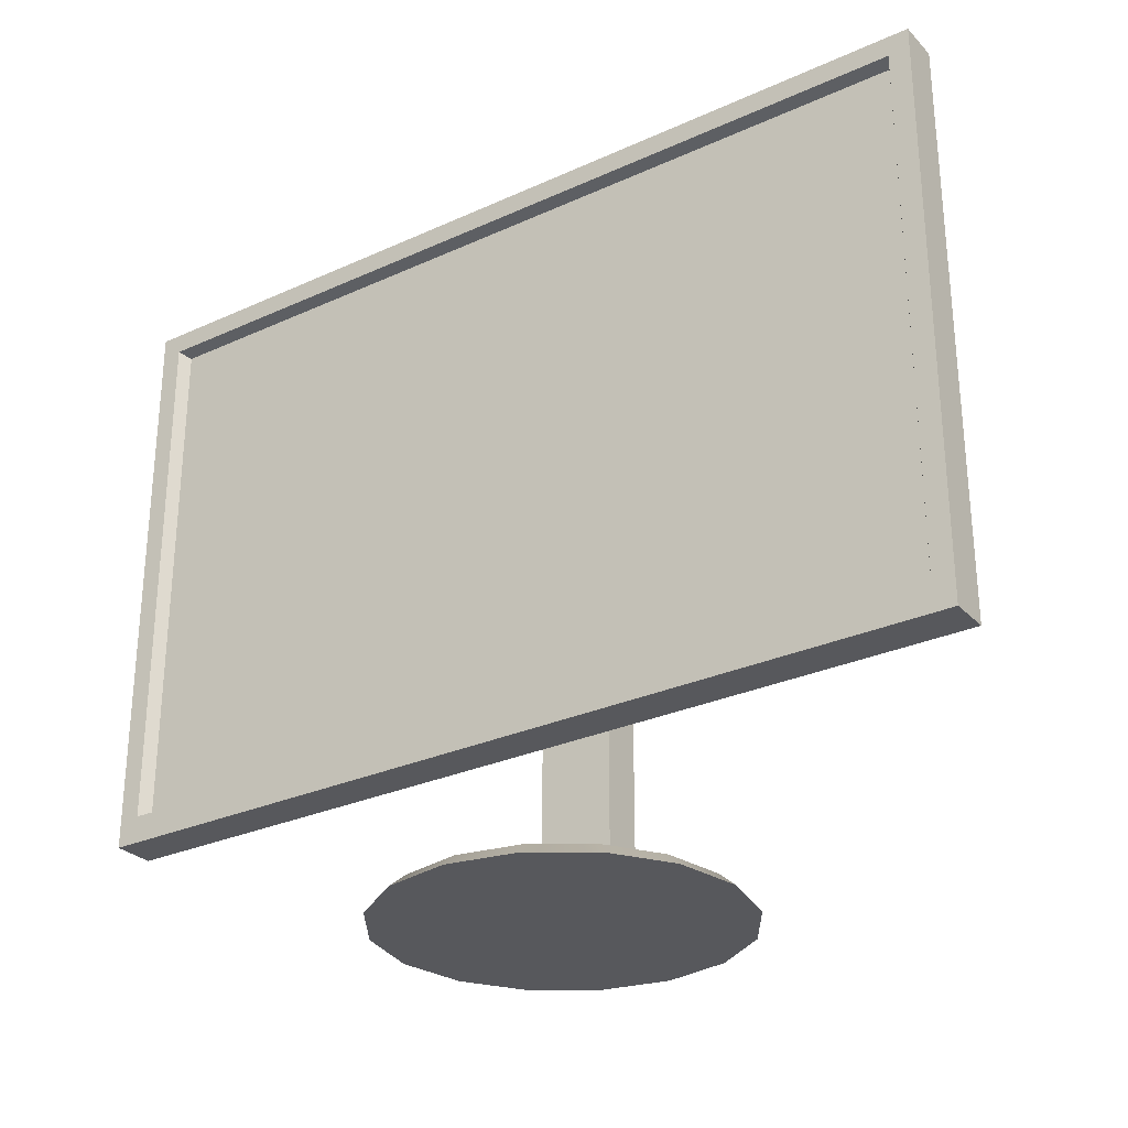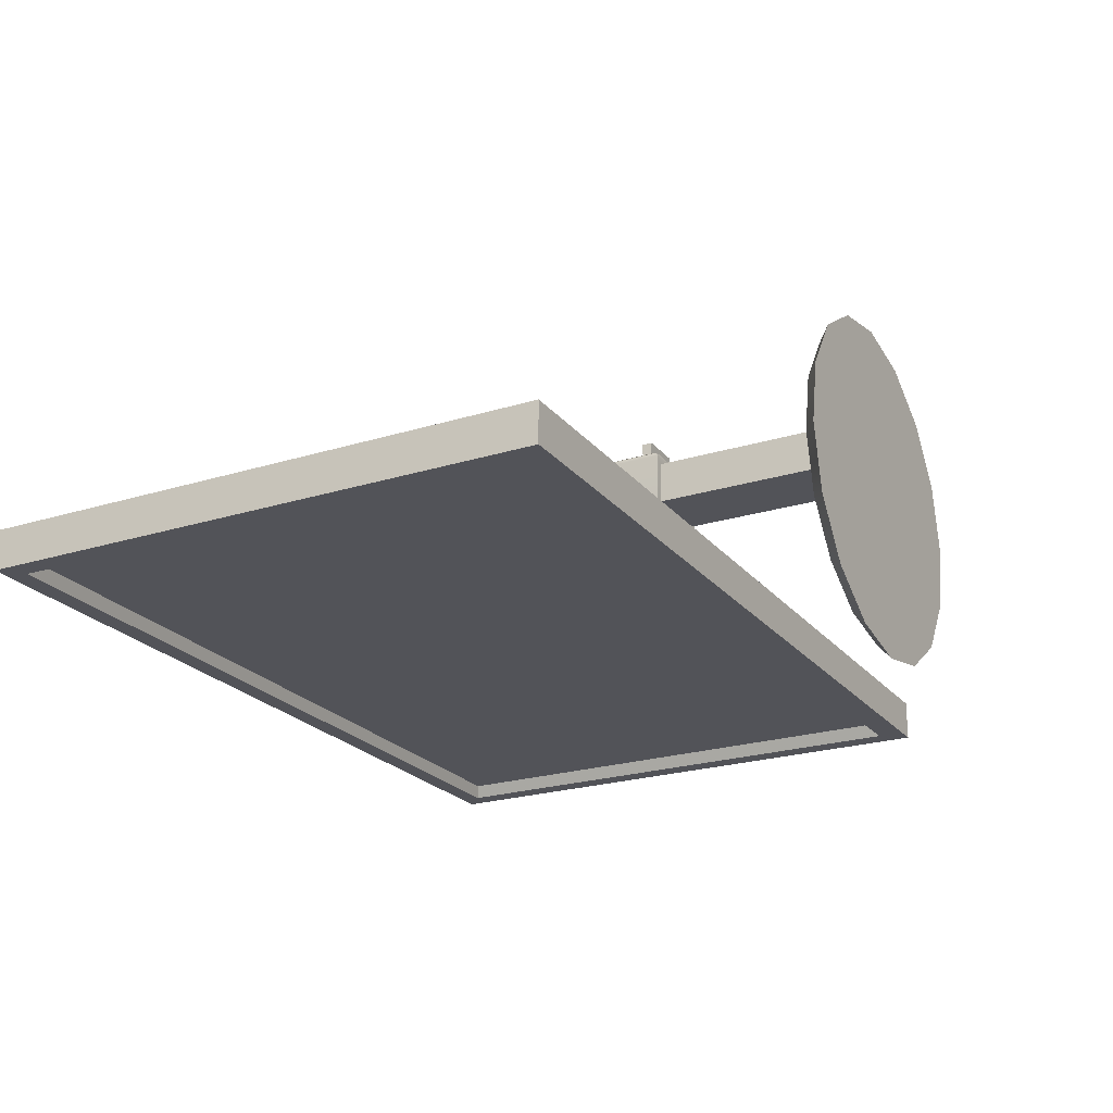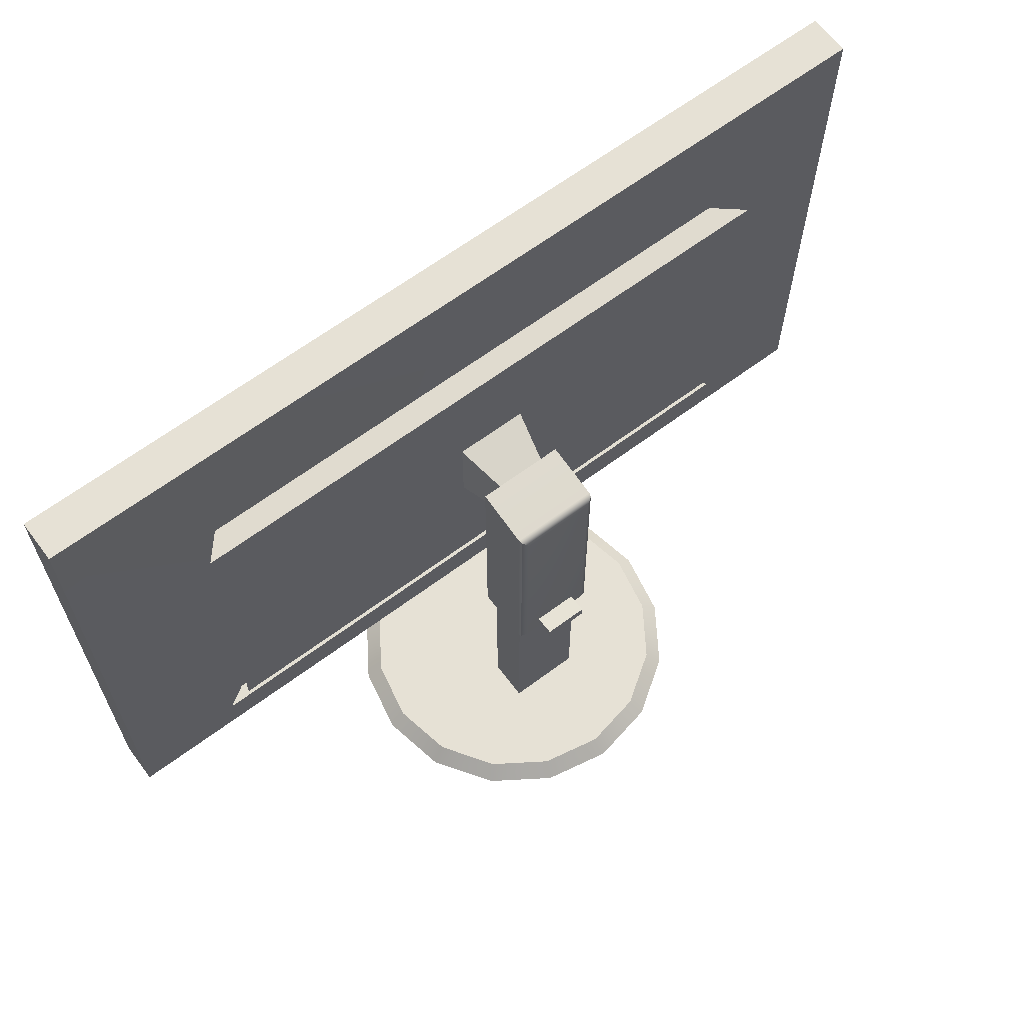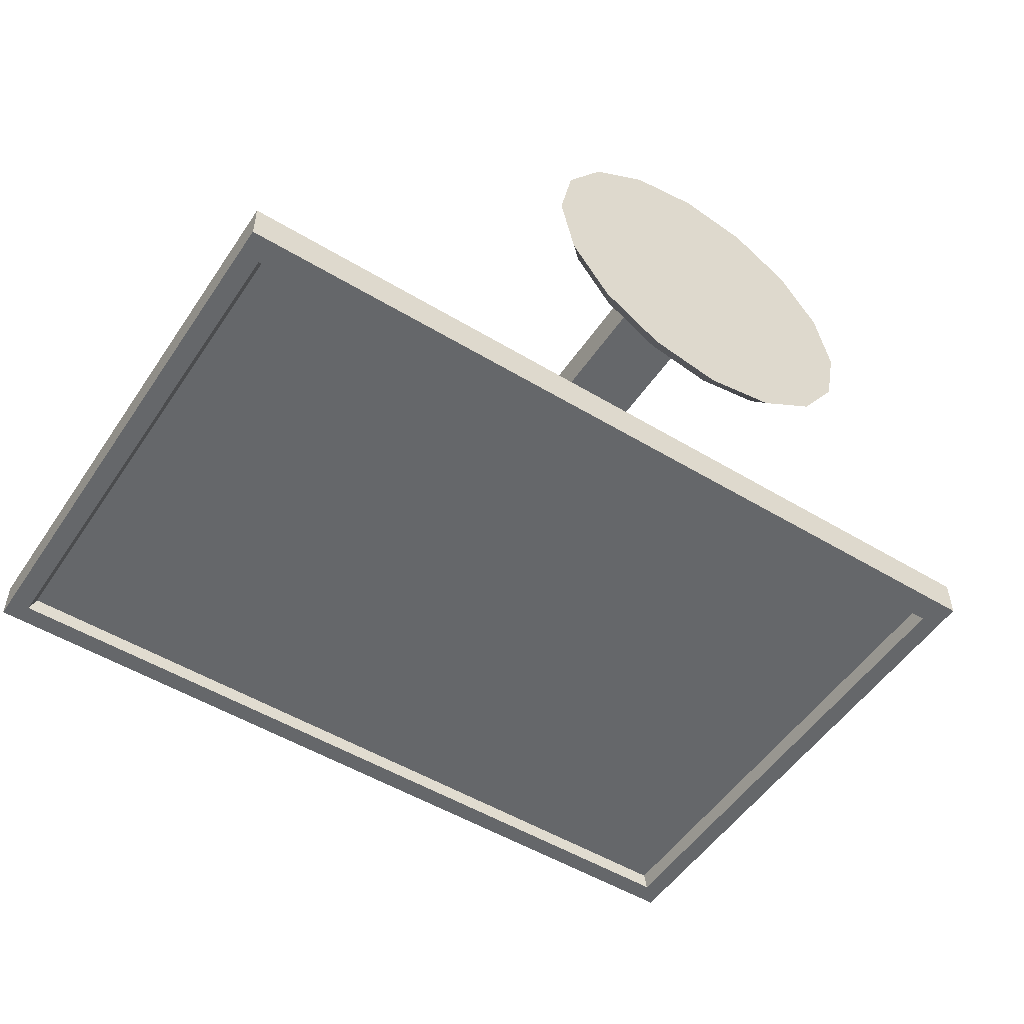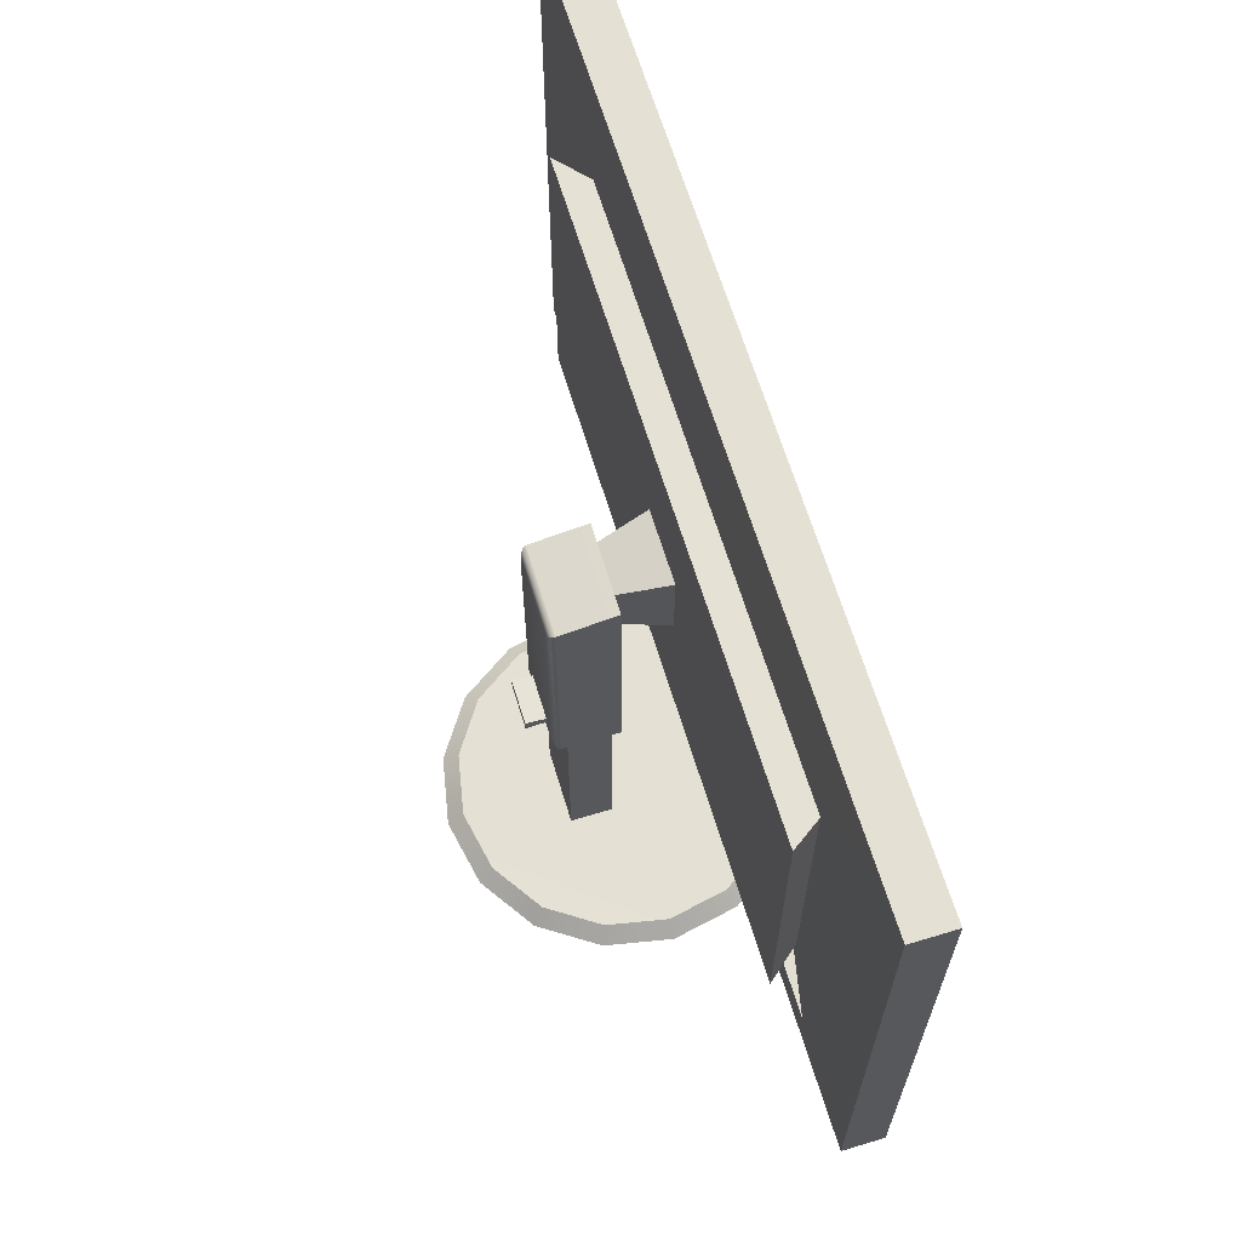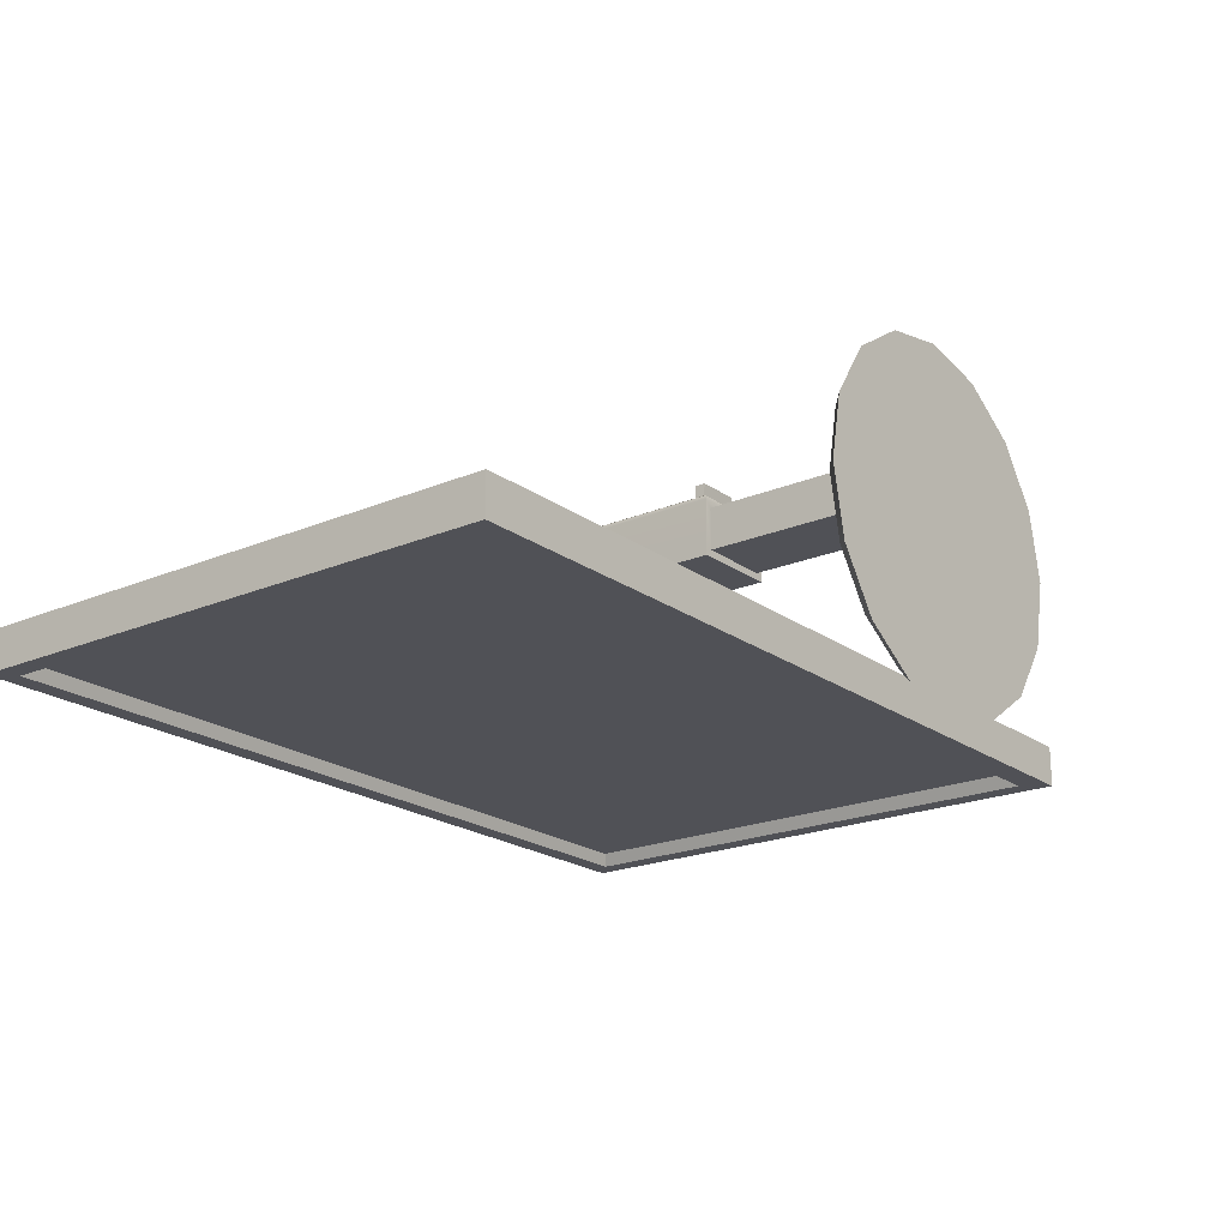
<metadata>
{"format":"obj","ext":"obj","renderer":"f3d","projection":"perspective","resolution":1024,"background":"white","views":[{"elev":-28.6,"azim":-145.7,"up":"+Y"},{"elev":-22.6,"azim":-61.8,"up":"+Z"},{"elev":64.7,"azim":-36.9,"up":"+Y"},{"elev":-52.0,"azim":-33.1,"up":"+Z"},{"elev":65.3,"azim":73.1,"up":"+Y"},{"elev":-20.5,"azim":-52.3,"up":"+Z"}]}
</metadata>
<code>
g default
v 35.44 11.07 0.4844
v -35.58 11.07 0.4844
v 35.44 57.54 0.4844
v -35.58 57.54 0.4844
v 35.44 11.07 -2.808
v -35.58 11.07 -2.808
v -35.58 57.54 -2.808
v 35.44 57.54 -2.808
v 33.75 13.26 -2.808
v -33.89 13.26 -2.808
v -33.89 55.85 -2.808
v 33.75 55.85 -2.808
v 33.26 13.57 -1.752
v -33.41 13.57 -1.752
v -33.41 55.54 -1.752
v 33.26 55.54 -1.752
v 23.46 22.14 0.4415
v 23.46 46.47 0.4415
v -23.6 46.47 0.4415
v -23.6 22.14 0.4415
v 25.34 21.17 2.856
v 25.34 47.44 2.856
v -25.48 47.44 2.856
v -25.48 21.17 2.856
v 26.38 14.08 0.4728
v -26.52 14.08 0.4728
v 22.73 21.42 0.4443
v -22.87 21.42 0.4443
v 26.38 14.14 -0.5652
v -26.52 14.14 -0.5652
v 22.73 21.49 -0.4204
v -22.87 21.49 -0.4204
v 2.875 32.28 2.86
v -2.875 32.28 2.86
v 2.875 38.64 2.86
v -2.875 38.64 2.86
v 2.018 37.69 6.728
v -2.018 37.69 6.728
v 2.018 33.23 6.728
v -2.018 33.23 6.728
v 3.486 17.63 6.724
v -3.486 17.63 6.724
v 3.486 37.71 6.724
v -3.486 37.71 6.724
v 3.408 36.92 11.46
v 3.486 37.05 11.16
v 2.892 36.37 11.75
v -3.408 36.92 11.46
v -2.892 36.37 11.75
v -3.486 37.05 11.16
v 3.406 17.71 11.45
v 2.892 18.22 11.75
v 3.486 17.63 11.16
v -3.406 17.71 11.45
v -2.892 18.22 11.75
v -3.486 17.63 11.16
v -2.924 17.63 10.6
v 2.924 17.63 10.6
v -2.924 17.63 7.285
v 2.924 17.63 7.285
v -2.924 1.1 10.59
v 2.924 1.1 10.59
v -2.924 1.102 7.276
v 2.924 1.102 7.276
v -12.93 0 11.05
v -9.899 0 15.59
v -5.357 0 18.63
v -8e-06 0 19.69
v 5.357 0 18.63
v 9.899 0 15.59
v 12.93 0 11.05
v 14 0 5.695
v 12.93 0 0.3381
v 9.899 0 -4.204
v 5.357 0 -7.238
v 1e-06 0 -8.304
v -5.357 0 -7.238
v -9.899 0 -4.204
v -12.93 0 0.3381
v -14 0 5.695
v -11.75 1.092 10.56
v -8.994 1.092 14.69
v -4.868 1.092 17.45
v -6e-06 1.092 18.42
v 4.868 1.092 17.45
v 8.994 1.092 14.69
v 11.75 1.092 10.56
v 12.72 1.092 5.695
v 11.75 1.092 0.8277
v 8.994 1.092 -3.299
v 4.868 1.092 -6.056
v 1e-06 1.092 -7.024
v -4.868 1.092 -6.056
v -8.994 1.092 -3.299
v -11.75 1.092 0.8277
v -12.72 1.092 5.695
v -0 0 5.695
v -0 1.058 5.695
v 1.75 19.09 11.6
v -1.75 19.09 11.6
v 1.75 19.69 11.6
v -1.75 19.69 11.6
v 1.75 19.84 13.32
v -1.75 19.84 13.32
v 1.75 18.94 13.32
v -1.75 18.94 13.32
g monitor2:ekran1
f 13 14 15 16
f 21 22 23 24
f 1 2 6 5
f 2 4 7 6
f 4 3 8 7
f 3 1 5 8
f 5 6 10 9
f 6 7 11 10
f 7 8 12 11
f 8 5 9 12
f 9 10 14 13
f 10 11 15 14
f 11 12 16 15
f 12 9 13 16
f 1 3 18 17
f 3 4 19 18
f 4 2 20 19
f 30 29 31 32
f 17 18 22 21
f 18 19 23 22
f 19 20 24 23
f 20 17 21 24
f 2 1 25 26
f 1 17 27 25
f 17 20 28 27
f 20 2 26 28
f 26 25 29 30
f 25 27 31 29
f 27 28 32 31
f 28 26 30 32
f 35 36 38 37
f 37 38 40 39
f 34 33 39 40
f 38 36 34 40
f 33 35 37 39
f 41 42 44 43
f 46 45 51 53
f 51 45 47 52
f 49 47 45 48
f 45 46 50 48
f 55 49 48 54
f 48 50 56 54
f 53 51 54 56
f 55 54 51 52
f 43 44 50 46
f 47 49 55 52
f 42 56 50 44
f 53 41 43 46
f 53 56 57 58
f 56 42 59 57
f 42 41 60 59
f 41 53 58 60
f 58 57 61 62
f 57 59 63 61
f 59 60 64 63
f 60 58 62 64
f 65 66 82 81
f 66 67 83 82
f 67 68 84 83
f 68 69 85 84
f 69 70 86 85
f 70 71 87 86
f 71 72 88 87
f 72 73 89 88
f 73 74 90 89
f 74 75 91 90
f 75 76 92 91
f 76 77 93 92
f 77 78 94 93
f 78 79 95 94
f 79 80 96 95
f 80 65 81 96
f 66 65 97
f 67 66 97
f 68 67 97
f 69 68 97
f 70 69 97
f 71 70 97
f 72 71 97
f 73 72 97
f 74 73 97
f 75 74 97
f 76 75 97
f 77 76 97
f 78 77 97
f 79 78 97
f 80 79 97
f 65 80 97
f 81 82 98
f 82 83 98
f 83 84 98
f 84 85 98
f 85 86 98
f 86 87 98
f 87 88 98
f 88 89 98
f 89 90 98
f 90 91 98
f 91 92 98
f 92 93 98
f 93 94 98
f 94 95 98
f 95 96 98
f 96 81 98
f 101 102 104 103
f 103 104 106 105
f 105 106 100 99
f 100 106 104 102
f 105 99 101 103

</code>
